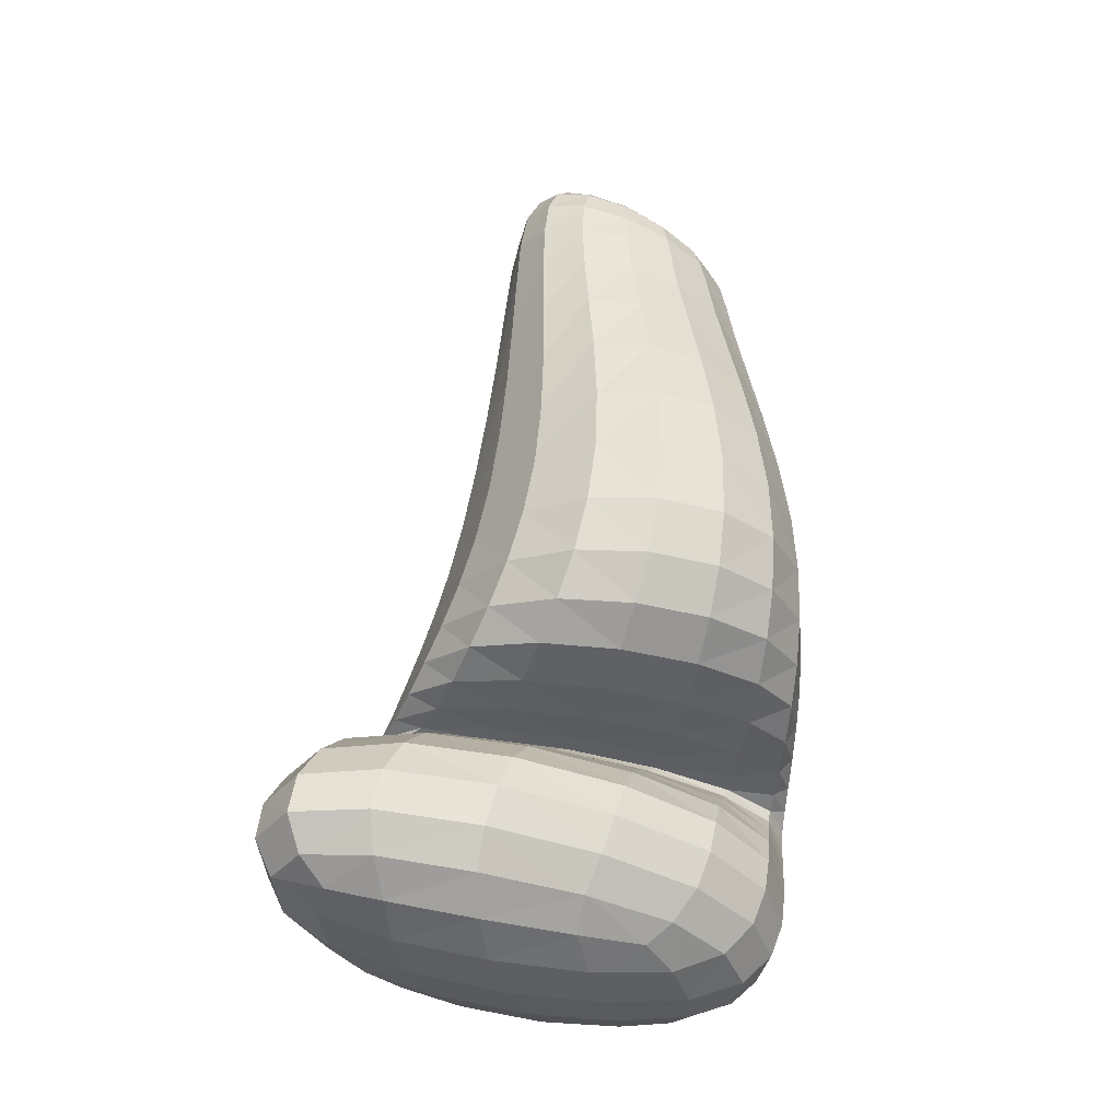
<metadata>
{"format":"obj","ext":"obj","renderer":"f3d","projection":"perspective","resolution":1024,"background":"white","views":[{"elev":68.4,"azim":-85.5,"up":"+Y"}]}
</metadata>
<code>
o Cube
v 2.934 0.686 -0.2878
v 2.856 0.1833 -0.2878
v 2.76 0.5806 0.2878
v 2.69 0.1447 0.2878
v -0.72 1.433 -0.9594
v -0.9388 0.6146 -0.6859
v -0.7774 1.11 0.3141
v -0.9684 0.4483 0.4594
v 1.187 1.388 -0.2937
v 1.023 0.1867 -0.5381
v 1.177 1.333 0.701
v 1.02 0.1683 0.6195
v 2.369 0.9599 -0.3566
v 2.233 0.1657 -0.4123
v 2.291 0.8037 0.4495
v 2.171 0.1199 0.4309
v -0.1171 0.1895 -0.6922
v 0.05191 0.5341 0.6412
v -0.1328 0.1011 0.6667
v 0.09941 0.8014 -0.7686
v 0.3177 0.1731 0.6667
v 0.3509 1.333 -0.4948
v 0.3256 0.2174 -0.6237
v 0.3272 1.199 0.7096
v -0.5602 0.3913 -0.7606
v -0.226 1.017 0.5727
v -0.5838 0.2586 0.6667
v -0.1547 1.418 -1.042
v -0.9815 0.5273 -0.438
v -1.008 0.4538 -0.09242
v -0.9984 0.4321 0.2391
v -0.6848 0.4374 -0.7749
v -0.8002 0.4866 -0.7718
v -0.8894 0.5512 -0.7382
v 1.151 1.122 -0.4947
v 1.106 0.7943 -0.6177
v 1.061 0.4628 -0.6398
v -0.958 0.5666 0.5153
v -0.9177 0.7512 0.5171
v -0.8474 0.9546 0.4315
v 1.14 1.063 0.8281
v 1.097 0.7437 0.862
v 1.055 0.4283 0.795
v -0.7881 1.288 -1
v -0.8639 1.054 -0.9643
v -0.9167 0.7993 -0.8336
v -0.3745 1.105 0.5513
v -0.5368 1.138 0.5044
v -0.6819 1.132 0.4148
v 1.207 1.543 -0.03975
v 1.212 1.582 0.2341
v 1.202 1.511 0.4928
v 0.4495 0.1846 0.6659
v 0.6025 0.1852 0.6608
v 0.7888 0.1786 0.6468
v -0.7826 1.227 0.03599
v -0.7739 1.351 -0.3547
v -0.7478 1.423 -0.7237
v 0.4988 1.431 -0.4275
v 0.6899 1.467 -0.367
v 0.9205 1.45 -0.3201
v 0.9986 0.00737 0.3401
v 0.9918 -0.04436 0.01018
v 0.9999 0.01482 -0.3044
v 2.349 0.7981 -0.4839
v 2.314 0.5818 -0.5391
v 2.273 0.3559 -0.517
v 2.253 0.6307 0.5599
v 2.218 0.4429 0.5948
v 2.189 0.2645 0.5524
v 2.37 1.032 -0.1675
v 2.354 1.02 0.05339
v 2.326 0.9391 0.2708
v 2.167 0.03026 0.2359
v 2.178 0.004241 0.002321
v 2.2 0.04751 -0.2278
v 1.483 1.293 -0.2919
v 1.792 1.179 -0.3081
v 2.094 1.062 -0.3327
v 1.938 0.1745 -0.4384
v 1.621 0.1784 -0.4709
v 1.306 0.1811 -0.5056
v 1.301 0.1572 0.5768
v 1.608 0.1456 0.5252
v 1.908 0.1333 0.4736
v 2.049 0.9306 0.5089
v 1.767 1.078 0.5795
v 1.469 1.221 0.648
v 2.954 0.5856 -0.3298
v 2.95 0.4361 -0.3509
v 2.908 0.2857 -0.3298
v 2.748 0.4833 0.3298
v 2.727 0.3511 0.3509
v 2.706 0.2264 0.3298
v 2.924 0.6961 -0.1708
v 2.884 0.6797 -0
v 2.819 0.6322 0.1708
v 2.736 0.1159 0.1708
v 2.794 0.1074 -0
v 2.837 0.1368 -0.1708
v 2.601 0.882 -0.3703
v 2.776 0.816 -0.3639
v 2.886 0.7474 -0.3314
v 2.793 0.1572 -0.3323
v 2.668 0.1442 -0.3709
v 2.48 0.1513 -0.3938
v 2.372 0.1071 0.4016
v 2.518 0.1038 0.3732
v 2.624 0.1184 0.3326
v 2.706 0.6135 0.3329
v 2.612 0.6573 0.3755
v 2.477 0.7157 0.4094
v 0.2068 0.205 -0.6408
v 0.09498 0.1891 -0.6579
v -0.01217 0.1803 -0.675
v 0.2176 1.006 0.6925
v 0.1431 0.7948 0.6754
v 0.09185 0.6196 0.6583
v -0.4629 0.2138 0.6667
v -0.349 0.1655 0.6667
v -0.2397 0.1243 0.6667
v -0.05071 1.237 -0.974
v 0.01874 1.038 -0.9055
v 0.065 0.8749 -0.8371
v 0.05593 0.6941 -0.9478
v -0.002897 0.5288 -0.99
v -0.06469 0.3469 -0.9024
v -0.1499 0.08969 -0.3753
v -0.1625 0.04731 -0.003186
v -0.1563 0.05391 0.3642
v 0.004507 0.4047 0.8434
v -0.04636 0.2842 0.9135
v -0.09425 0.1804 0.8538
v 0.118 0.8206 -0.4582
v 0.1133 0.7657 -0.07329
v 0.08976 0.6618 0.3164
v -0.02592 0.1029 0.6667
v 0.0832 0.1227 0.6667
v 0.197 0.1497 0.6667
v 0.1334 0.8535 -0.7002
v 0.1788 0.9954 -0.6317
v 0.2473 1.173 -0.5633
v 0.7921 0.1974 -0.5651
v 0.6068 0.2096 -0.5873
v 0.4554 0.218 -0.6063
v 0.9104 1.393 0.7284
v 0.6768 1.394 0.7342
v 0.4808 1.33 0.7255
v 0.3485 1.456 -0.2068
v 0.3423 1.467 0.1235
v 0.3344 1.377 0.4458
v 0.3222 0.951 0.8723
v 0.3195 0.6695 0.922
v 0.3182 0.3962 0.8548
v 0.348 1.096 -0.6964
v 0.3412 0.7918 -0.7931
v 0.333 0.4795 -0.7729
v 0.3208 0.05363 -0.3465
v 0.3184 -0.005504 0.005371
v 0.3176 0.03574 0.3653
v -0.222 0.2238 -0.7093
v -0.3294 0.276 -0.7264
v -0.4413 0.3354 -0.7435
v 0.01156 0.5741 0.6241
v -0.04063 0.7039 0.6069
v -0.116 0.8695 0.5898
v -0.9186 0.3868 0.5558
v -0.8278 0.3318 0.6317
v -0.7104 0.2937 0.6623
v -0.6131 1.52 -1.061
v -0.4602 1.569 -1.12
v -0.2982 1.535 -1.104
v -0.6209 0.2262 -0.4042
v -0.6436 0.1575 -0.01174
v -0.6304 0.1725 0.3631
v -0.2382 1.233 -1.199
v -0.3486 0.9548 -1.187
v -0.4634 0.652 -1.032
v -0.3154 0.7984 0.8145
v -0.4138 0.5879 0.9049
v -0.5077 0.4024 0.8527
v -0.1155 1.462 -0.7095
v -0.1188 1.385 -0.2701
v -0.1578 1.224 0.187
v -0.2632 1.582 -0.7672
v -0.4344 1.614 -0.7941
v -0.6025 1.556 -0.7699
v -0.2693 1.499 -0.3175
v -0.4448 1.531 -0.354
v -0.6193 1.481 -0.3693
v -0.3086 1.327 0.153
v -0.4797 1.359 0.1095
v -0.6431 1.328 0.05616
v -0.6399 0.4472 0.847
v -0.5525 0.6455 0.8968
v -0.4598 0.8707 0.8016
v -0.7697 0.4826 0.8086
v -0.6961 0.6793 0.853
v -0.6136 0.9039 0.7548
v -0.8789 0.523 0.7067
v -0.8231 0.7083 0.7379
v -0.7499 0.9198 0.6416
v -1.004 0.6054 0.214
v -0.9682 0.8203 0.1744
v -0.8921 1.044 0.09705
v -1.013 0.6603 -0.1588
v -0.9741 0.9049 -0.2354
v -0.8938 1.148 -0.306
v -0.9807 0.7379 -0.5353
v -0.9383 0.9883 -0.6392
v -0.8594 1.228 -0.6945
v 0.4484 0.04222 -0.339
v 0.5945 0.02898 -0.3304
v 0.7735 0.01836 -0.3193
v 0.4454 -0.01983 0.007451
v 0.5899 -0.03375 0.009181
v 0.767 -0.04326 0.01021
v 0.446 0.02868 0.3651
v 0.5927 0.0191 0.3625
v 0.7722 0.01075 0.355
v 2.906 0.2557 -0.182
v 2.949 0.408 -0.1918
v 2.954 0.5636 -0.182
v 2.859 0.2291 -0
v 2.899 0.3829 -0
v 2.908 0.542 -0
v 2.787 0.2235 0.182
v 2.818 0.3631 0.1918
v 2.832 0.5093 0.182
v 0.4665 0.5 -0.7405
v 0.4793 0.8373 -0.7443
v 0.4911 1.168 -0.6343
v 0.6266 0.4997 -0.7078
v 0.65 0.8476 -0.6974
v 0.6726 1.191 -0.5769
v 0.8219 0.4851 -0.6743
v 0.8575 0.8307 -0.6545
v 0.8926 1.173 -0.5288
v 2.064 0.8766 -0.4775
v 2.023 0.6347 -0.55
v 1.978 0.3847 -0.5403
v 1.756 0.9639 -0.4736
v 1.709 0.6911 -0.5661
v 1.661 0.412 -0.5703
v 1.444 1.049 -0.4775
v 1.396 0.746 -0.5884
v 1.347 0.438 -0.6044
v 1.935 0.3049 0.6074
v 1.972 0.5157 0.6556
v 2.011 0.7346 0.6217
v 1.642 0.3499 0.6738
v 1.684 0.5993 0.7289
v 1.728 0.855 0.6958
v 1.338 0.393 0.7401
v 1.384 0.6799 0.802
v 1.43 0.9712 0.769
v 2.079 1.076 0.3256
v 2.099 1.154 0.1013
v 2.105 1.154 -0.1297
v 1.796 1.234 0.3899
v 1.81 1.31 0.1561
v 1.81 1.294 -0.0879
v 1.496 1.388 0.4501
v 1.508 1.461 0.2047
v 1.504 1.431 -0.05396
v 1.91 0.04352 -0.2442
v 1.896 -0.00407 0.004403
v 1.895 0.02733 0.2596
v 1.594 0.03266 -0.2643
v 1.583 -0.01922 0.006785
v 1.588 0.01951 0.2881
v 1.281 0.02104 -0.2854
v 1.272 -0.03479 0.008901
v 1.279 0.01134 0.3165
v 2.898 0.6286 -0.4221
v 2.886 0.4654 -0.453
v 2.846 0.2966 -0.4226
v 2.777 0.6815 -0.4699
v 2.756 0.498 -0.5069
v 2.717 0.3059 -0.474
v 2.591 0.7355 -0.4858
v 2.563 0.5363 -0.5297
v 2.523 0.3273 -0.4998
v 2.621 0.2204 0.4232
v 2.638 0.3493 0.4539
v 2.666 0.4872 0.4233
v 2.518 0.2193 0.4784
v 2.537 0.3616 0.5138
v 2.568 0.5136 0.4794
v 2.38 0.2345 0.5147
v 2.403 0.3916 0.5532
v 2.436 0.5587 0.5179
v 2.763 0.7132 0.1841
v 2.822 0.7777 0.000834
v 2.863 0.7937 -0.1825
v 2.665 0.7751 0.2084
v 2.716 0.8513 0.006674
v 2.755 0.8703 -0.1955
v 2.521 0.8433 0.2344
v 2.561 0.9244 0.02252
v 2.59 0.9428 -0.1908
v 2.748 0.07057 -0.1834
v 2.703 0.03712 3.6e-05
v 2.656 0.05537 0.1835
v 2.621 0.04433 -0.2031
v 2.577 0.008288 0.00029
v 2.54 0.03044 0.2041
v 2.439 0.04273 -0.2163
v 2.405 0.0035 0.000979
v 2.381 0.02715 0.2197
v -0.3483 0.5655 -0.9994
v -0.2379 0.8322 -1.138
v -0.1316 1.076 -1.136
v -0.2463 0.4721 -0.9671
v -0.1479 0.6988 -1.088
v -0.05317 0.9046 -1.073
v -0.1533 0.3924 -0.9347
v -0.07185 0.5869 -1.039
v 0.006228 0.7626 -1.011
v -0.4996 0.1897 -0.397
v -0.3814 0.1517 -0.3898
v -0.2651 0.1168 -0.3826
v -0.5213 0.1286 -0.009604
v -0.4007 0.09883 -0.007465
v -0.2813 0.07083 -0.005326
v -0.5084 0.1405 0.3634
v -0.3893 0.1069 0.3636
v -0.2723 0.0765 0.3639
v 0.1996 0.332 0.8546
v 0.2036 0.557 0.9199
v 0.2095 0.7924 0.8651
v 0.09428 0.261 0.8543
v 0.1087 0.4338 0.9178
v 0.1254 0.6191 0.8579
v -0.002149 0.2036 0.854
v 0.02778 0.3321 0.9156
v 0.0603 0.4751 0.8506
v 0.2456 1.267 -0.2697
v 0.1816 1.059 -0.3325
v 0.1435 0.8897 -0.3953
v 0.2382 1.261 0.07432
v 0.1744 1.034 0.02512
v 0.1373 0.8481 -0.02409
v 0.228 1.168 0.4135
v 0.1605 0.9395 0.3811
v 0.1188 0.7508 0.3487
v 0.936 1.612 -0.05386
v 0.6983 1.626 -0.09168
v 0.5004 1.577 -0.1453
v 0.9389 1.653 0.2348
v 0.6981 1.662 0.2112
v 0.4968 1.602 0.1714
v 0.93 1.578 0.5081
v 0.6905 1.582 0.5002
v 0.4897 1.517 0.4769
v 0.8156 0.4498 0.83
v 0.8483 0.7788 0.8995
v 0.8817 1.111 0.8631
v 0.6184 0.4538 0.8478
v 0.638 0.7802 0.9177
v 0.6584 1.111 0.8776
v 0.4553 0.4371 0.8542
v 0.4629 0.7448 0.9231
v 0.4716 1.059 0.8784
v 0.02372 0.3492 -0.87
v 0.06581 0.5461 -0.9408
v 0.1053 0.7284 -0.8849
v 0.1165 0.3858 -0.8377
v 0.1413 0.6172 -0.8915
v 0.164 0.8362 -0.8221
v 0.218 0.436 -0.8053
v 0.2308 0.7099 -0.8423
v 0.2416 0.9733 -0.7592
v -0.03478 0.07361 -0.3681
v 0.08137 0.06538 -0.3609
v 0.1995 0.06029 -0.3537
v -0.04374 0.03007 -0.001047
v 0.07562 0.01731 0.001092
v 0.1961 0.006353 0.003231
v -0.04034 0.0423 0.3645
v 0.0766 0.03854 0.3647
v 0.1956 0.03793 0.365
v -0.9366 0.391 -0.41
v -0.8536 0.309 -0.4121
v -0.7433 0.2606 -0.4106
v -0.9596 0.3146 -0.04874
v -0.8755 0.2323 -0.0251
v -0.7656 0.1866 -0.01502
v -0.95 0.3156 0.2913
v -0.8651 0.244 0.3394
v -0.7537 0.2021 0.36
v -0.8298 0.7991 -0.9955
v -0.7558 1.087 -1.156
v -0.6736 1.349 -1.185
v -0.7197 0.7639 -1.057
v -0.6242 1.084 -1.232
v -0.5298 1.375 -1.263
v -0.5921 0.7164 -1.059
v -0.4824 1.04 -1.229
v -0.377 1.337 -1.254
v -0.1865 0.2051 0.8535
v -0.1207 0.3117 0.9113
v -0.05162 0.437 0.8362
v -0.2833 0.264 0.8532
v -0.2022 0.393 0.9092
v -0.1174 0.5428 0.829
v -0.3889 0.3366 0.853
v -0.2976 0.4958 0.9071
v -0.2023 0.6779 0.8218
v 0.092 0.8913 -0.521
v 0.05285 1.062 -0.5839
v -0.01211 1.272 -0.6467
v 0.08874 0.8277 -0.1225
v 0.0506 0.9929 -0.1717
v -0.01422 1.199 -0.2209
v 0.06026 0.7126 0.284
v 0.01758 0.8632 0.2517
v -0.0509 1.054 0.2193
f 185 189 188
f 187 189 186
f 188 192 191
f 189 193 192
f 28 185 182
f 172 186 185
f 170 186 171
f 5 187 170
f 58 190 187
f 57 193 190
f 193 7 49
f 192 49 48
f 191 48 47
f 184 47 26
f 183 191 184
f 182 188 183
f 194 198 197
f 195 199 198
f 197 201 200
f 199 201 198
f 27 194 169
f 181 195 194
f 179 195 180
f 26 196 179
f 47 199 196
f 48 202 199
f 49 40 202
f 202 39 201
f 201 38 200
f 167 38 8
f 168 200 167
f 169 197 168
f 204 206 203
f 205 207 204
f 207 209 206
f 208 210 207
f 8 203 31
f 39 203 38
f 40 204 39
f 7 205 40
f 56 208 205
f 57 211 208
f 58 44 211
f 211 45 210
f 210 46 209
f 209 6 29
f 206 29 30
f 203 30 31
f 213 215 212
f 214 216 213
f 215 219 218
f 216 220 219
f 145 158 23
f 144 212 145
f 143 213 144
f 10 214 143
f 64 217 214
f 217 62 220
f 220 12 55
f 219 55 54
f 218 54 53
f 218 21 160
f 159 218 160
f 212 159 158
f 221 225 224
f 222 226 225
f 224 228 227
f 225 229 228
f 2 221 100
f 91 222 221
f 90 223 222
f 1 223 89
f 223 96 226
f 226 97 229
f 229 3 92
f 228 92 93
f 227 93 94
f 227 4 98
f 99 227 98
f 100 224 99
f 231 233 230
f 232 234 231
f 234 236 233
f 235 237 234
f 157 145 23
f 156 230 157
f 155 231 156
f 22 232 155
f 59 235 232
f 60 238 235
f 238 9 35
f 238 36 237
f 237 37 236
f 236 10 143
f 144 236 143
f 145 233 144
f 239 243 242
f 241 243 240
f 242 246 245
f 244 246 243
f 13 239 79
f 65 240 239
f 67 240 66
f 14 241 67
f 80 244 241
f 81 247 244
f 82 37 247
f 247 36 246
f 245 36 35
f 77 35 9
f 78 245 77
f 79 242 78
f 249 251 248
f 250 252 249
f 252 254 251
f 253 255 252
f 70 85 16
f 69 248 70
f 68 249 69
f 15 250 68
f 86 253 250
f 87 256 253
f 88 41 256
f 256 42 255
f 255 43 254
f 254 12 83
f 251 83 84
f 248 84 85
f 257 261 260
f 258 262 261
f 260 264 263
f 261 265 264
f 73 86 15
f 73 258 257
f 72 259 258
f 71 79 259
f 259 78 262
f 262 77 265
f 265 9 50
f 264 50 51
f 263 51 52
f 263 11 88
f 260 88 87
f 257 87 86
f 267 269 266
f 268 270 267
f 270 272 269
f 271 273 270
f 76 80 14
f 75 266 76
f 74 267 75
f 16 268 74
f 85 271 268
f 84 274 271
f 83 62 274
f 274 63 273
f 273 64 272
f 272 10 82
f 269 82 81
f 266 81 80
f 275 279 278
f 276 280 279
f 278 282 281
f 280 282 279
f 1 275 103
f 89 276 275
f 90 277 276
f 2 277 91
f 104 280 277
f 105 283 280
f 106 67 283
f 283 66 282
f 281 66 65
f 101 65 13
f 102 281 101
f 103 278 102
f 285 287 284
f 285 289 288
f 288 290 287
f 289 291 288
f 94 109 4
f 93 284 94
f 93 286 285
f 92 110 286
f 286 111 289
f 289 112 292
f 112 68 292
f 292 69 291
f 291 70 290
f 290 16 107
f 287 107 108
f 284 108 109
f 293 297 296
f 294 298 297
f 296 300 299
f 297 301 300
f 3 293 110
f 96 293 97
f 95 294 96
f 1 295 95
f 295 102 298
f 298 101 301
f 301 13 71
f 300 71 72
f 299 72 73
f 112 73 15
f 111 299 112
f 110 296 111
f 303 305 302
f 304 306 303
f 306 308 305
f 307 309 306
f 100 104 2
f 99 302 100
f 98 303 99
f 4 304 98
f 109 307 304
f 108 310 307
f 107 74 310
f 310 75 309
f 309 76 308
f 308 14 106
f 305 106 105
f 302 105 104
f 311 315 314
f 312 316 315
f 314 318 317
f 315 319 318
f 25 311 163
f 178 312 311
f 177 313 312
f 176 122 313
f 313 123 316
f 316 124 319
f 124 125 319
f 318 125 126
f 317 126 127
f 161 127 17
f 162 317 161
f 163 314 162
f 321 323 320
f 322 324 321
f 324 326 323
f 325 327 324
f 163 173 25
f 162 320 163
f 161 321 162
f 17 322 161
f 128 325 322
f 129 328 325
f 130 121 328
f 328 120 327
f 327 119 326
f 326 27 175
f 323 175 174
f 320 174 173
f 329 333 332
f 330 334 333
f 332 336 335
f 333 337 336
f 21 329 139
f 154 330 329
f 153 331 330
f 152 116 331
f 331 117 334
f 334 118 337
f 337 18 131
f 336 131 132
f 335 132 133
f 137 133 19
f 138 335 137
f 139 332 138
f 338 342 341
f 339 343 342
f 342 344 341
f 343 345 342
f 22 338 149
f 142 339 338
f 141 340 339
f 140 134 340
f 340 135 343
f 343 136 346
f 136 118 346
f 346 117 345
f 345 116 344
f 344 24 151
f 341 151 150
f 149 341 150
f 347 351 350
f 348 352 351
f 350 354 353
f 351 355 354
f 61 50 9
f 61 348 347
f 60 349 348
f 59 149 349
f 349 150 352
f 150 355 352
f 151 148 355
f 355 147 354
f 354 146 353
f 52 146 11
f 51 353 52
f 50 350 51
f 356 360 359
f 357 361 360
f 359 363 362
f 360 364 363
f 43 55 12
f 42 356 43
f 41 357 42
f 11 358 41
f 358 147 361
f 361 148 364
f 364 24 152
f 363 152 153
f 362 153 154
f 53 154 21
f 54 362 53
f 356 54 55
f 366 368 365
f 367 369 366
f 369 371 368
f 370 372 369
f 17 365 115
f 126 365 127
f 125 366 126
f 20 367 125
f 140 370 367
f 141 373 370
f 142 155 373
f 373 156 372
f 372 157 371
f 371 23 113
f 368 113 114
f 365 114 115
f 375 377 374
f 376 378 375
f 378 380 377
f 379 381 378
f 115 128 17
f 114 374 115
f 113 375 114
f 23 376 113
f 158 379 376
f 159 382 379
f 160 139 382
f 382 138 381
f 381 137 380
f 380 19 130
f 377 130 129
f 374 129 128
f 384 386 383
f 385 387 384
f 387 389 386
f 388 390 387
f 34 29 6
f 33 383 34
f 32 384 33
f 25 385 32
f 173 388 385
f 174 391 388
f 175 169 391
f 391 168 390
f 390 167 389
f 389 8 31
f 386 31 30
f 383 30 29
f 393 395 392
f 394 396 393
f 395 399 398
f 397 399 396
f 46 34 6
f 45 392 46
f 44 393 45
f 5 394 44
f 170 397 394
f 171 400 397
f 400 28 176
f 399 176 177
f 398 177 178
f 32 178 25
f 33 398 32
f 392 33 34
f 402 404 401
f 403 405 402
f 405 407 404
f 406 408 405
f 19 401 121
f 133 402 401
f 131 402 132
f 18 403 131
f 164 406 403
f 165 409 406
f 166 179 409
f 409 180 408
f 408 181 407
f 119 181 27
f 120 407 119
f 121 404 120
f 410 414 413
f 411 415 414
f 413 417 416
f 414 418 417
f 20 410 134
f 124 411 410
f 123 412 411
f 122 182 412
f 412 183 415
f 415 184 418
f 418 26 166
f 417 166 165
f 416 165 164
f 136 164 18
f 135 416 136
f 134 413 135
f 185 186 189
f 187 190 189
f 188 189 192
f 189 190 193
f 28 172 185
f 172 171 186
f 170 187 186
f 5 58 187
f 58 57 190
f 57 56 193
f 193 56 7
f 192 193 49
f 191 192 48
f 184 191 47
f 183 188 191
f 182 185 188
f 194 195 198
f 195 196 199
f 197 198 201
f 199 202 201
f 27 181 194
f 181 180 195
f 179 196 195
f 26 47 196
f 47 48 199
f 48 49 202
f 49 7 40
f 202 40 39
f 201 39 38
f 167 200 38
f 168 197 200
f 169 194 197
f 204 207 206
f 205 208 207
f 207 210 209
f 208 211 210
f 8 38 203
f 39 204 203
f 40 205 204
f 7 56 205
f 56 57 208
f 57 58 211
f 58 5 44
f 211 44 45
f 210 45 46
f 209 46 6
f 206 209 29
f 203 206 30
f 213 216 215
f 214 217 216
f 215 216 219
f 216 217 220
f 145 212 158
f 144 213 212
f 143 214 213
f 10 64 214
f 64 63 217
f 217 63 62
f 220 62 12
f 219 220 55
f 218 219 54
f 218 53 21
f 159 215 218
f 212 215 159
f 221 222 225
f 222 223 226
f 224 225 228
f 225 226 229
f 2 91 221
f 91 90 222
f 90 89 223
f 1 95 223
f 223 95 96
f 226 96 97
f 229 97 3
f 228 229 92
f 227 228 93
f 227 94 4
f 99 224 227
f 100 221 224
f 231 234 233
f 232 235 234
f 234 237 236
f 235 238 237
f 157 230 145
f 156 231 230
f 155 232 231
f 22 59 232
f 59 60 235
f 60 61 238
f 238 61 9
f 238 35 36
f 237 36 37
f 236 37 10
f 144 233 236
f 145 230 233
f 239 240 243
f 241 244 243
f 242 243 246
f 244 247 246
f 13 65 239
f 65 66 240
f 67 241 240
f 14 80 241
f 80 81 244
f 81 82 247
f 82 10 37
f 247 37 36
f 245 246 36
f 77 245 35
f 78 242 245
f 79 239 242
f 249 252 251
f 250 253 252
f 252 255 254
f 253 256 255
f 70 248 85
f 69 249 248
f 68 250 249
f 15 86 250
f 86 87 253
f 87 88 256
f 88 11 41
f 256 41 42
f 255 42 43
f 254 43 12
f 251 254 83
f 248 251 84
f 257 258 261
f 258 259 262
f 260 261 264
f 261 262 265
f 73 257 86
f 73 72 258
f 72 71 259
f 71 13 79
f 259 79 78
f 262 78 77
f 265 77 9
f 264 265 50
f 263 264 51
f 263 52 11
f 260 263 88
f 257 260 87
f 267 270 269
f 268 271 270
f 270 273 272
f 271 274 273
f 76 266 80
f 75 267 266
f 74 268 267
f 16 85 268
f 85 84 271
f 84 83 274
f 83 12 62
f 274 62 63
f 273 63 64
f 272 64 10
f 269 272 82
f 266 269 81
f 275 276 279
f 276 277 280
f 278 279 282
f 280 283 282
f 1 89 275
f 89 90 276
f 90 91 277
f 2 104 277
f 104 105 280
f 105 106 283
f 106 14 67
f 283 67 66
f 281 282 66
f 101 281 65
f 102 278 281
f 103 275 278
f 285 288 287
f 285 286 289
f 288 291 290
f 289 292 291
f 94 284 109
f 93 285 284
f 93 92 286
f 92 3 110
f 286 110 111
f 289 111 112
f 112 15 68
f 292 68 69
f 291 69 70
f 290 70 16
f 287 290 107
f 284 287 108
f 293 294 297
f 294 295 298
f 296 297 300
f 297 298 301
f 3 97 293
f 96 294 293
f 95 295 294
f 1 103 295
f 295 103 102
f 298 102 101
f 301 101 13
f 300 301 71
f 299 300 72
f 112 299 73
f 111 296 299
f 110 293 296
f 303 306 305
f 304 307 306
f 306 309 308
f 307 310 309
f 100 302 104
f 99 303 302
f 98 304 303
f 4 109 304
f 109 108 307
f 108 107 310
f 107 16 74
f 310 74 75
f 309 75 76
f 308 76 14
f 305 308 106
f 302 305 105
f 311 312 315
f 312 313 316
f 314 315 318
f 315 316 319
f 25 178 311
f 178 177 312
f 177 176 313
f 176 28 122
f 313 122 123
f 316 123 124
f 124 20 125
f 318 319 125
f 317 318 126
f 161 317 127
f 162 314 317
f 163 311 314
f 321 324 323
f 322 325 324
f 324 327 326
f 325 328 327
f 163 320 173
f 162 321 320
f 161 322 321
f 17 128 322
f 128 129 325
f 129 130 328
f 130 19 121
f 328 121 120
f 327 120 119
f 326 119 27
f 323 326 175
f 320 323 174
f 329 330 333
f 330 331 334
f 332 333 336
f 333 334 337
f 21 154 329
f 154 153 330
f 153 152 331
f 152 24 116
f 331 116 117
f 334 117 118
f 337 118 18
f 336 337 131
f 335 336 132
f 137 335 133
f 138 332 335
f 139 329 332
f 338 339 342
f 339 340 343
f 342 345 344
f 343 346 345
f 22 142 338
f 142 141 339
f 141 140 340
f 140 20 134
f 340 134 135
f 343 135 136
f 136 18 118
f 346 118 117
f 345 117 116
f 344 116 24
f 341 344 151
f 149 338 341
f 347 348 351
f 348 349 352
f 350 351 354
f 351 352 355
f 61 347 50
f 61 60 348
f 60 59 349
f 59 22 149
f 349 149 150
f 150 151 355
f 151 24 148
f 355 148 147
f 354 147 146
f 52 353 146
f 51 350 353
f 50 347 350
f 356 357 360
f 357 358 361
f 359 360 363
f 360 361 364
f 43 356 55
f 42 357 356
f 41 358 357
f 11 146 358
f 358 146 147
f 361 147 148
f 364 148 24
f 363 364 152
f 362 363 153
f 53 362 154
f 54 359 362
f 356 359 54
f 366 369 368
f 367 370 369
f 369 372 371
f 370 373 372
f 17 127 365
f 126 366 365
f 125 367 366
f 20 140 367
f 140 141 370
f 141 142 373
f 142 22 155
f 373 155 156
f 372 156 157
f 371 157 23
f 368 371 113
f 365 368 114
f 375 378 377
f 376 379 378
f 378 381 380
f 379 382 381
f 115 374 128
f 114 375 374
f 113 376 375
f 23 158 376
f 158 159 379
f 159 160 382
f 160 21 139
f 382 139 138
f 381 138 137
f 380 137 19
f 377 380 130
f 374 377 129
f 384 387 386
f 385 388 387
f 387 390 389
f 388 391 390
f 34 383 29
f 33 384 383
f 32 385 384
f 25 173 385
f 173 174 388
f 174 175 391
f 175 27 169
f 391 169 168
f 390 168 167
f 389 167 8
f 386 389 31
f 383 386 30
f 393 396 395
f 394 397 396
f 395 396 399
f 397 400 399
f 46 392 34
f 45 393 392
f 44 394 393
f 5 170 394
f 170 171 397
f 171 172 400
f 400 172 28
f 399 400 176
f 398 399 177
f 32 398 178
f 33 395 398
f 392 395 33
f 402 405 404
f 403 406 405
f 405 408 407
f 406 409 408
f 19 133 401
f 133 132 402
f 131 403 402
f 18 164 403
f 164 165 406
f 165 166 409
f 166 26 179
f 409 179 180
f 408 180 181
f 119 407 181
f 120 404 407
f 121 401 404
f 410 411 414
f 411 412 415
f 413 414 417
f 414 415 418
f 20 124 410
f 124 123 411
f 123 122 412
f 122 28 182
f 412 182 183
f 415 183 184
f 418 184 26
f 417 418 166
f 416 417 165
f 136 416 164
f 135 413 416
f 134 410 413

</code>
